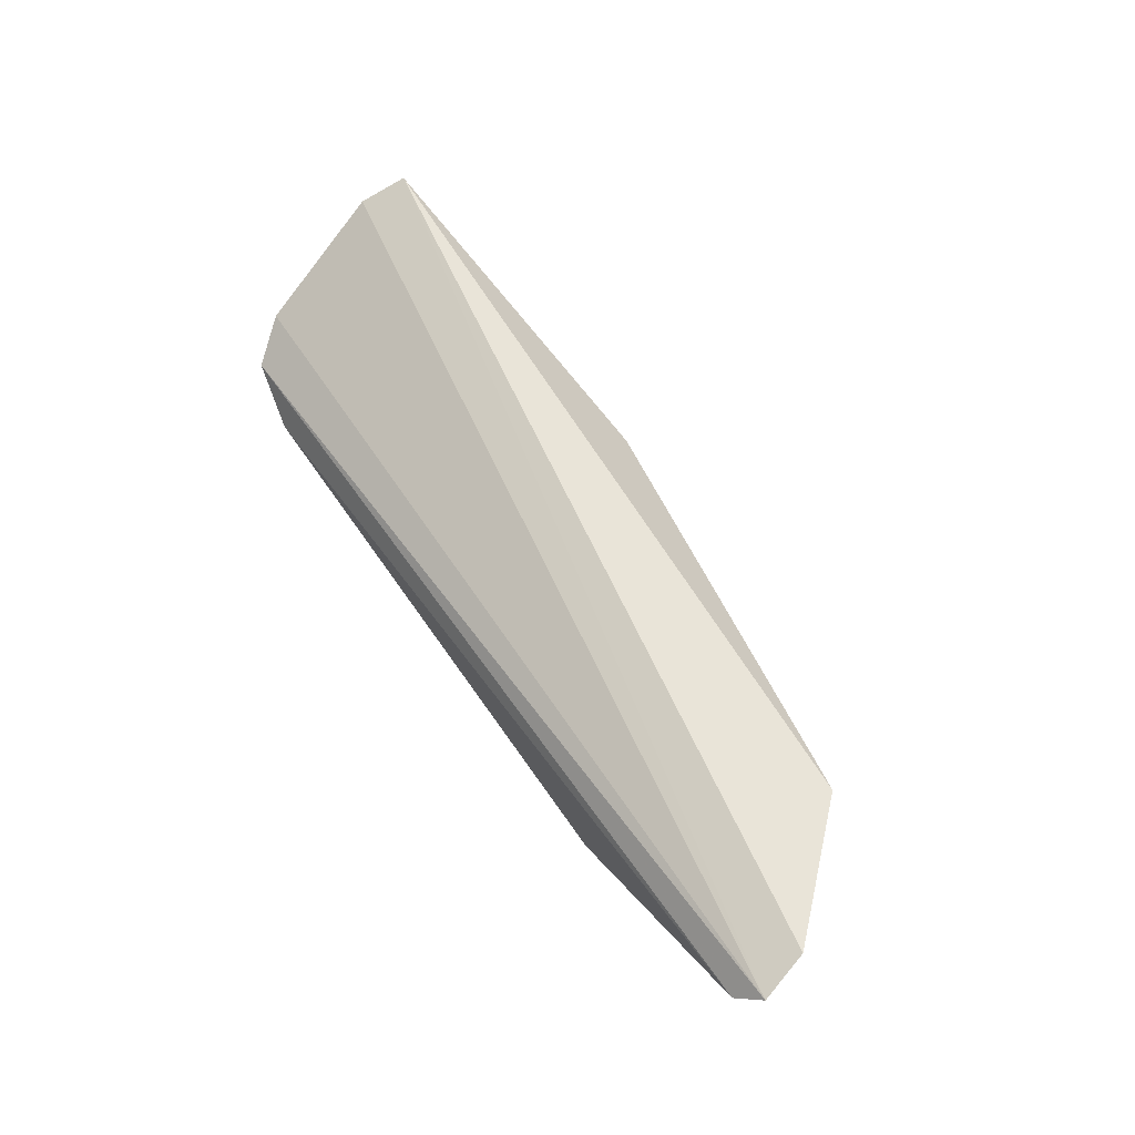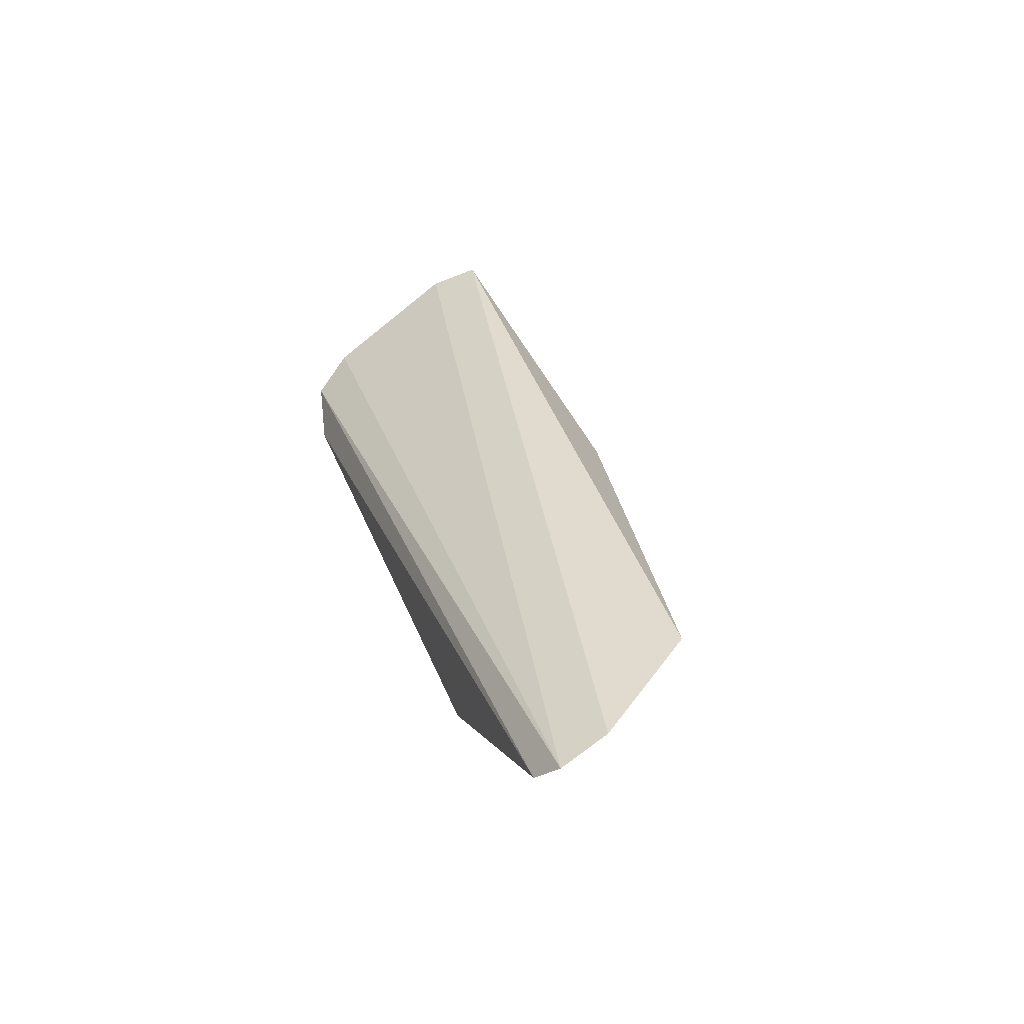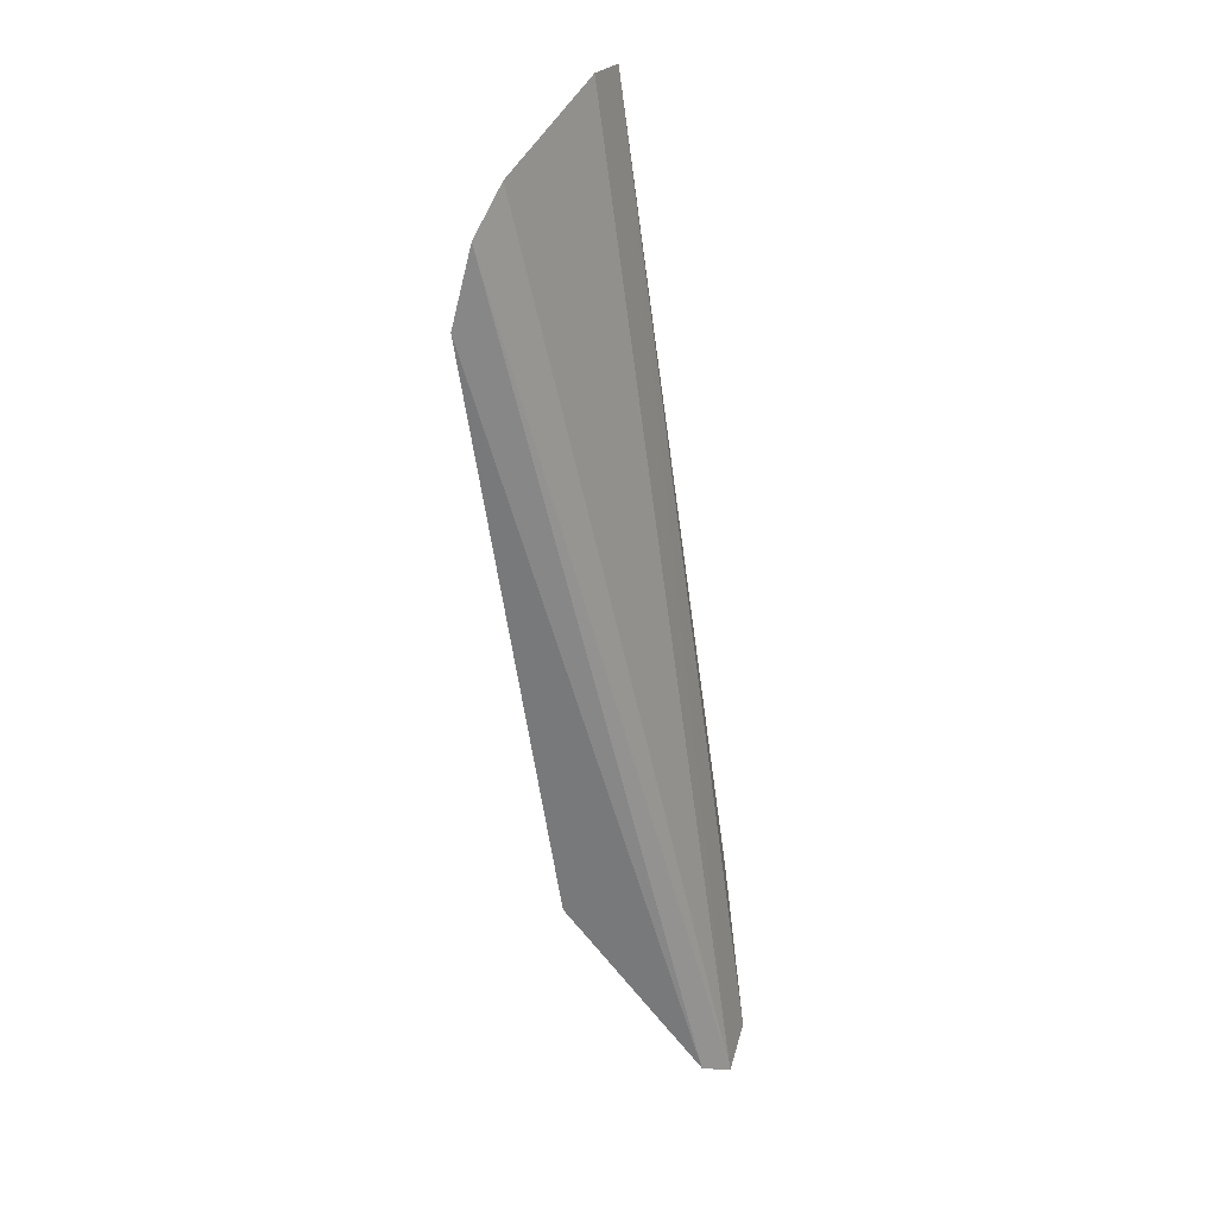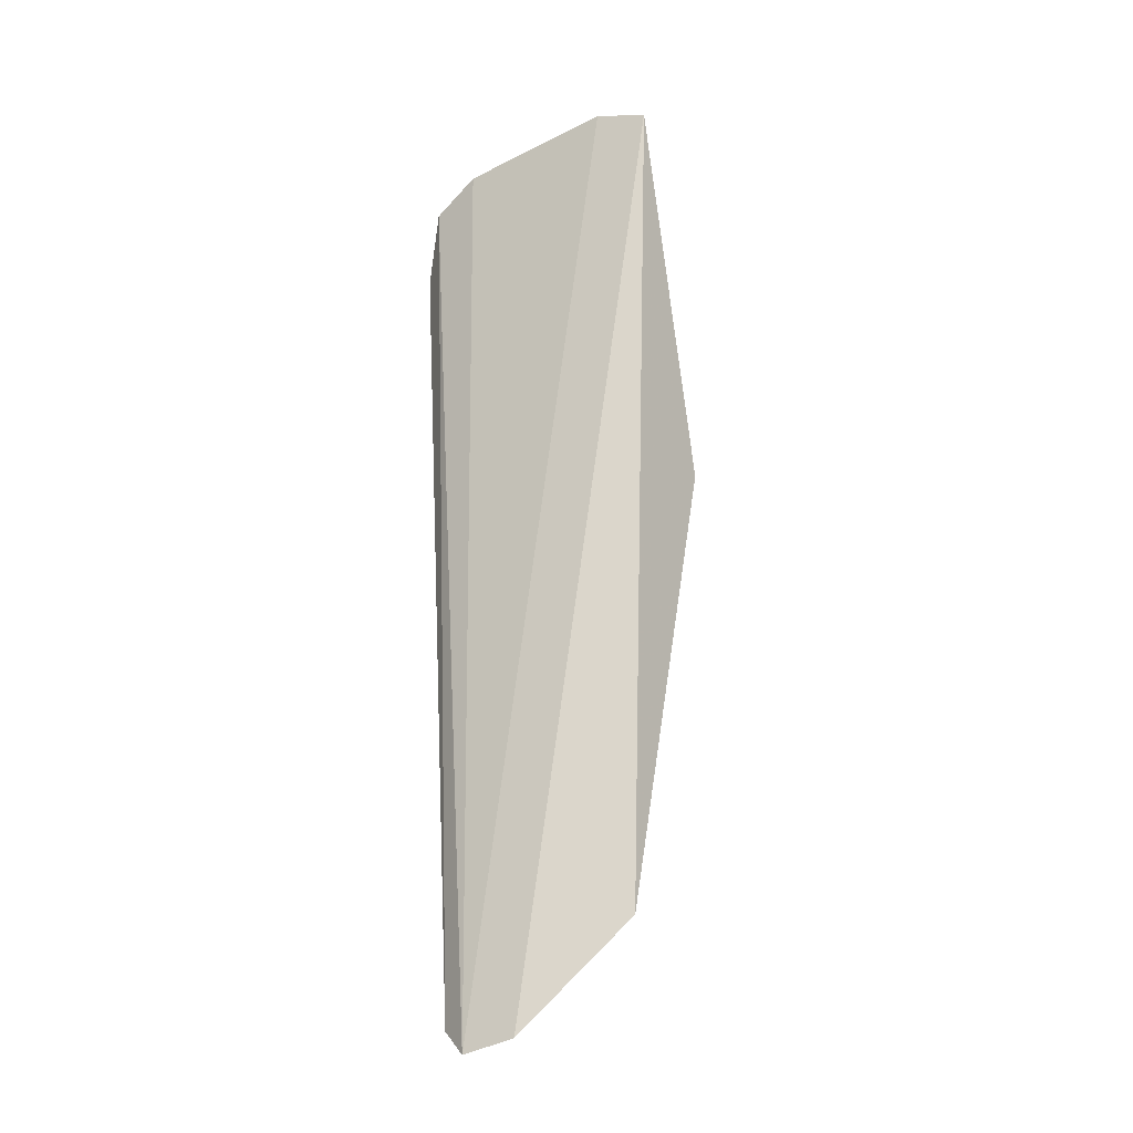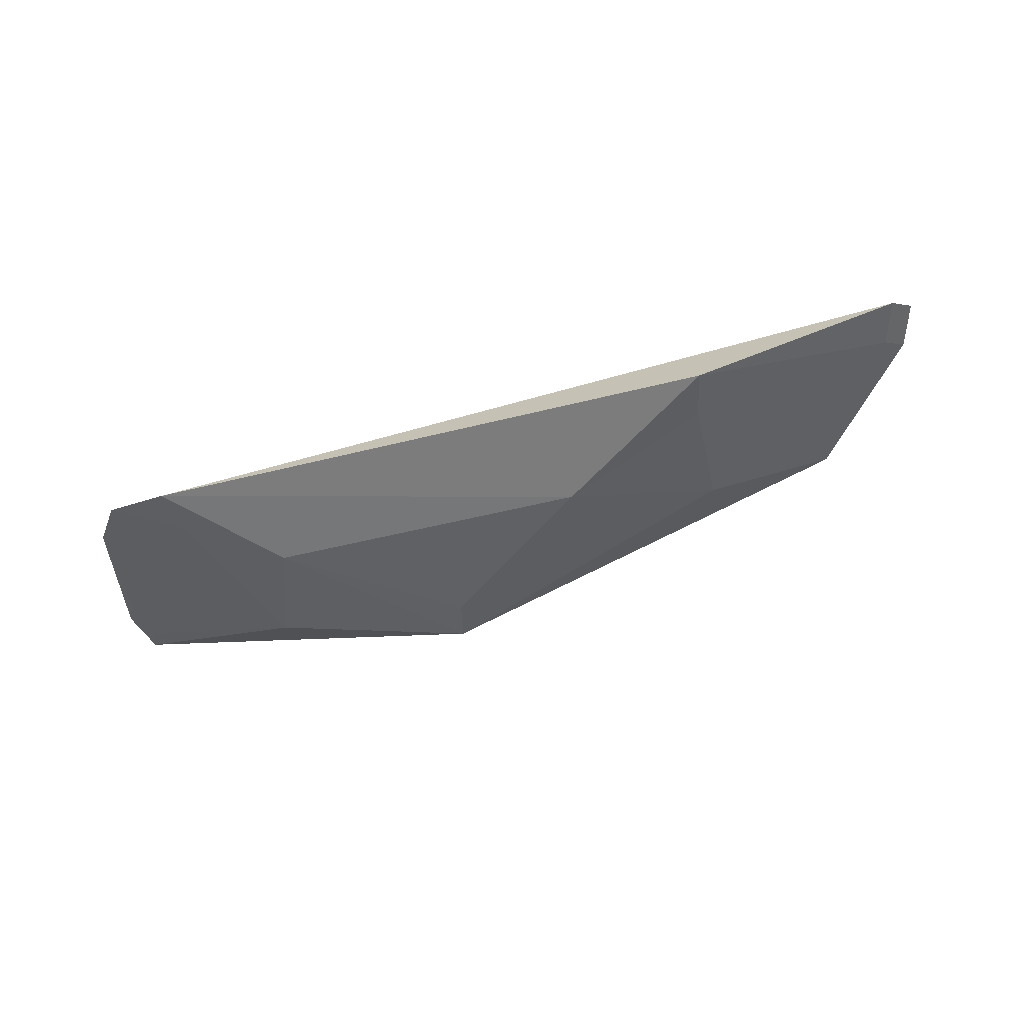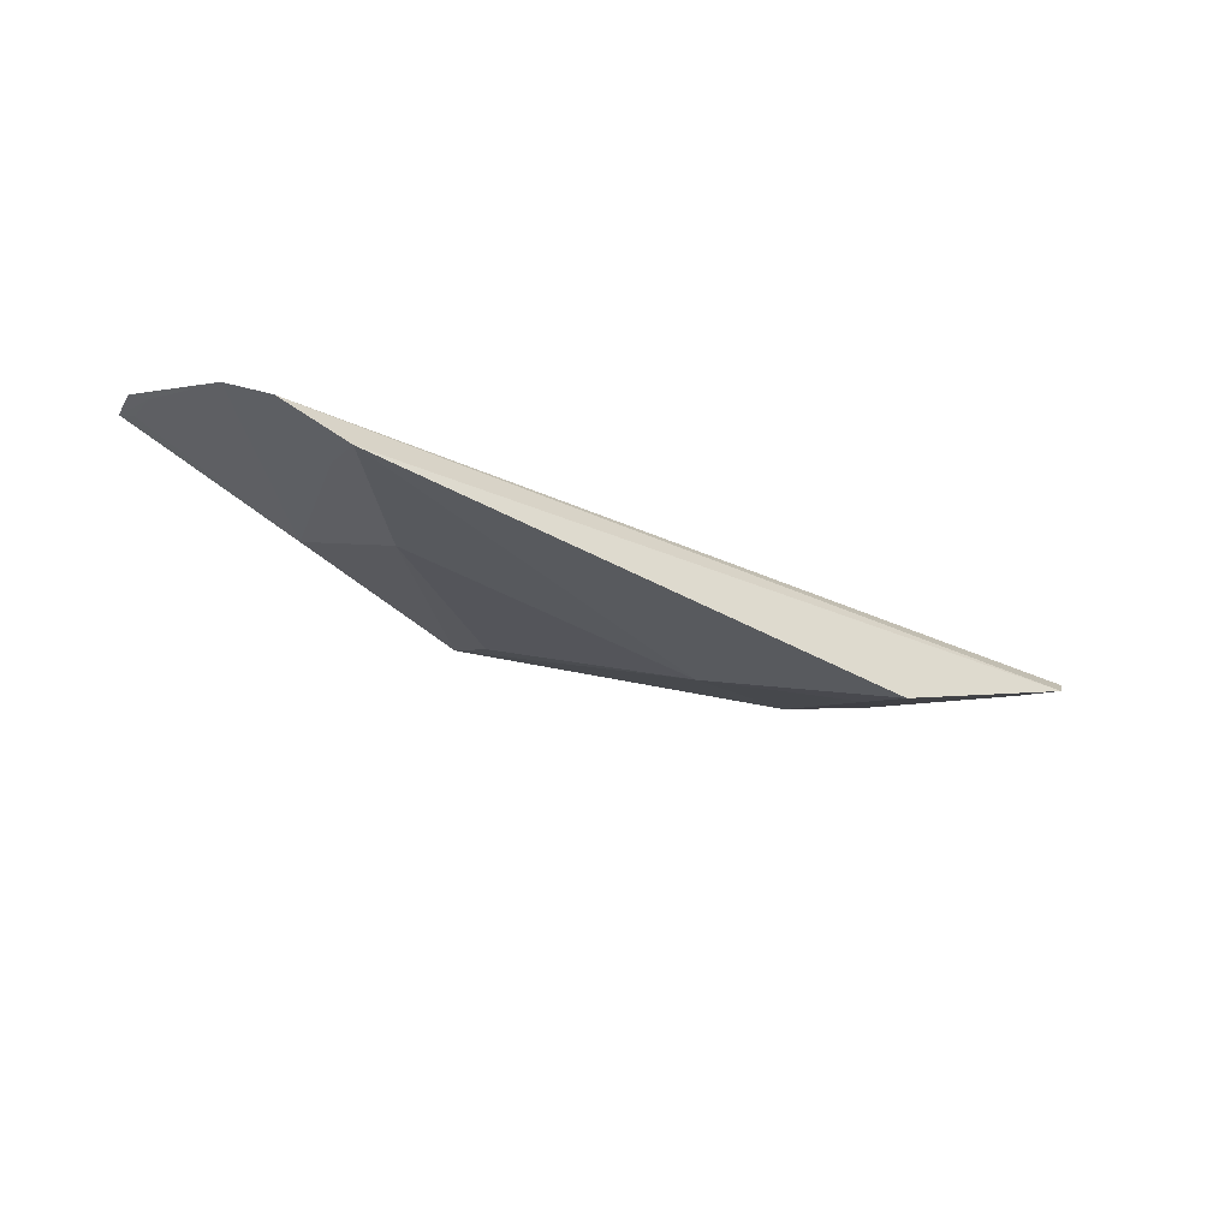
<metadata>
{"format":"obj","ext":"obj","renderer":"f3d","projection":"perspective","resolution":1024,"background":"white","views":[{"elev":60.9,"azim":-124.1,"up":"+Y"},{"elev":32.9,"azim":-108.5,"up":"+Y"},{"elev":-57.2,"azim":98.2,"up":"+Z"},{"elev":73.1,"azim":-92.4,"up":"+Y"},{"elev":-66.8,"azim":-166.5,"up":"+Y"},{"elev":-37.2,"azim":144.1,"up":"+Y"}]}
</metadata>
<code>
v 0.07606 -0.2627 -0.105
v 0.1016 -0.248 -0.09092
v 0.006111 -0.2433 -0.03274
v -0.1134 -0.2255 -0.05599
v -0.1449 -0.2298 -0.09956
v 0.1061 -0.2235 -0.04215
v 0.09376 -0.2554 -0.1015
v -0.07976 -0.2638 -0.1051
v -0.1417 -0.2254 -0.08673
v 0.109 -0.2283 -0.05485
v 0.05879 -0.2425 -0.04708
v -0.1388 -0.2366 -0.104
v -0.03733 -0.2592 -0.076
v 0.1059 -0.2321 -0.06001
v 0.07437 -0.2575 -0.0921
v 0.04875 -0.2581 -0.07626
v -0.1356 -0.2322 -0.09112
v -0.07759 -0.2438 -0.06193
v 0.1041 -0.2268 -0.04733
v 0.003809 -0.2485 -0.04396
v -0.07745 -0.2587 -0.09238
f 6 4 3
f 7 5 2
f 9 6 5
f 9 4 6
f 10 2 5
f 10 5 6
f 11 7 2
f 11 6 3
f 12 7 1
f 12 5 7
f 12 1 8
f 12 9 5
f 13 8 1
f 14 10 6
f 14 2 10
f 15 11 1
f 15 1 7
f 15 7 11
f 16 11 3
f 16 1 11
f 16 13 1
f 17 12 8
f 17 8 4
f 17 4 9
f 17 9 12
f 18 13 3
f 18 3 4
f 19 14 6
f 19 6 11
f 19 11 2
f 19 2 14
f 20 16 3
f 20 3 13
f 20 13 16
f 21 8 13
f 21 13 18
f 21 18 4
f 21 4 8

</code>
